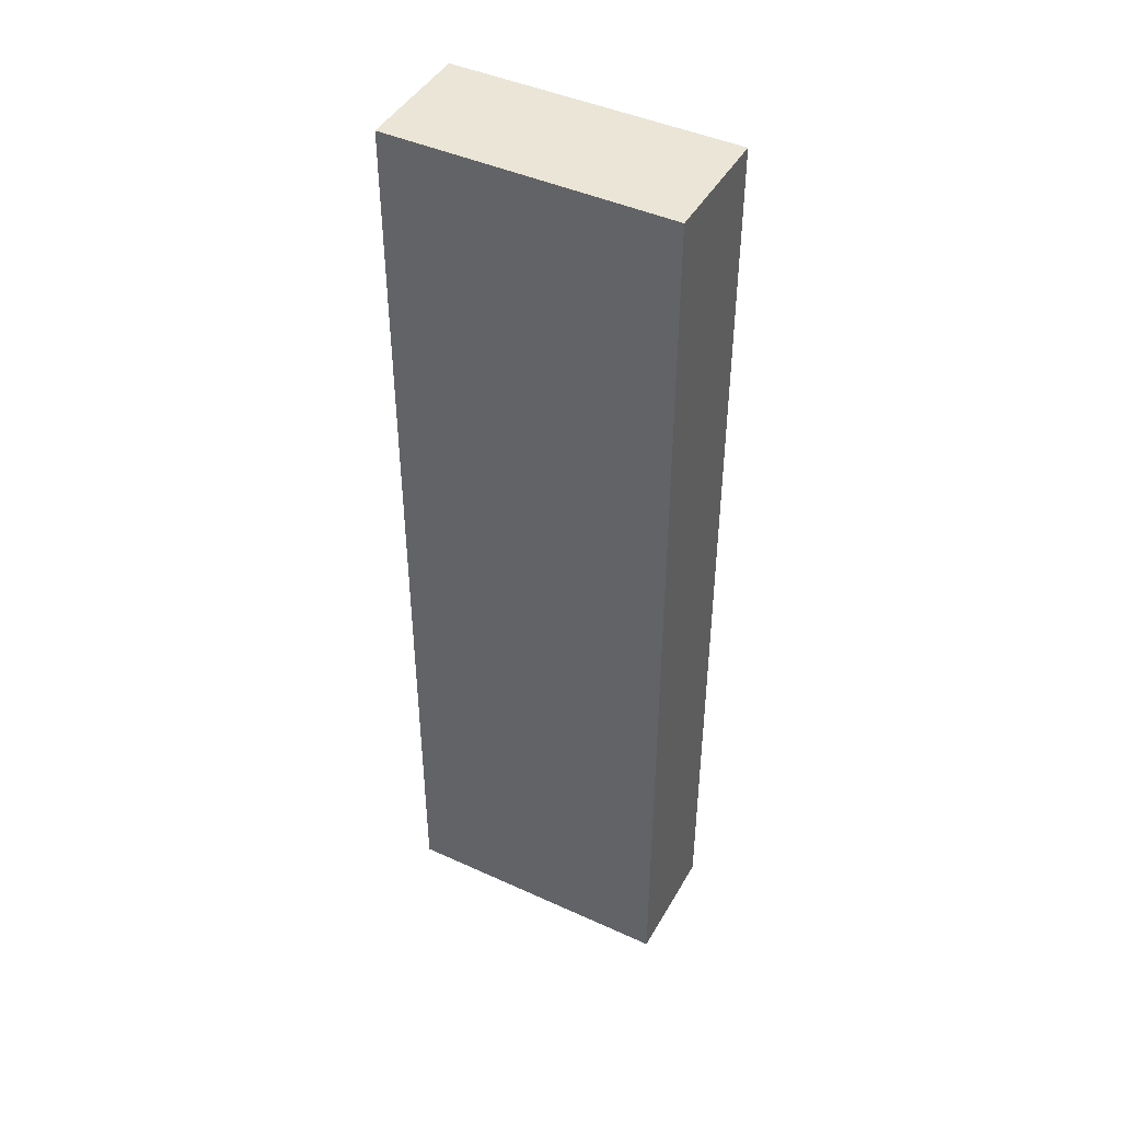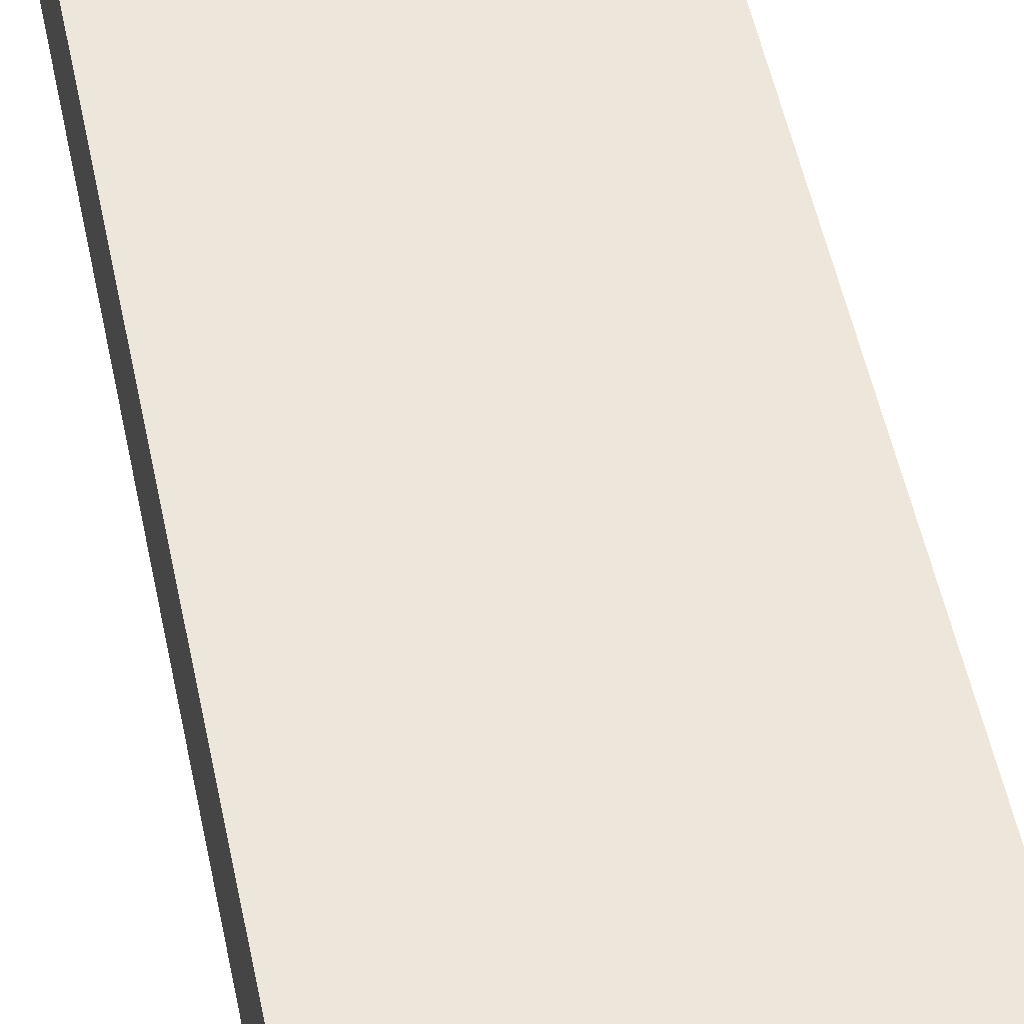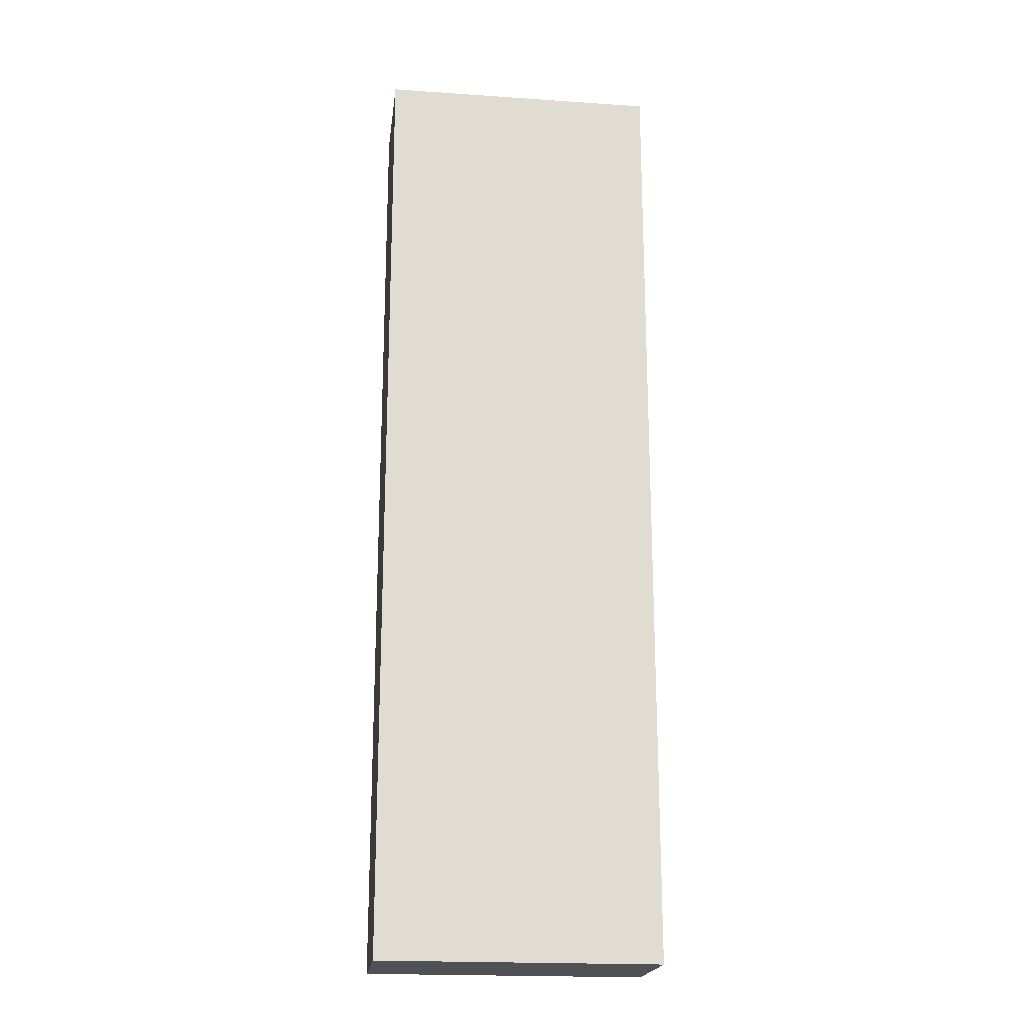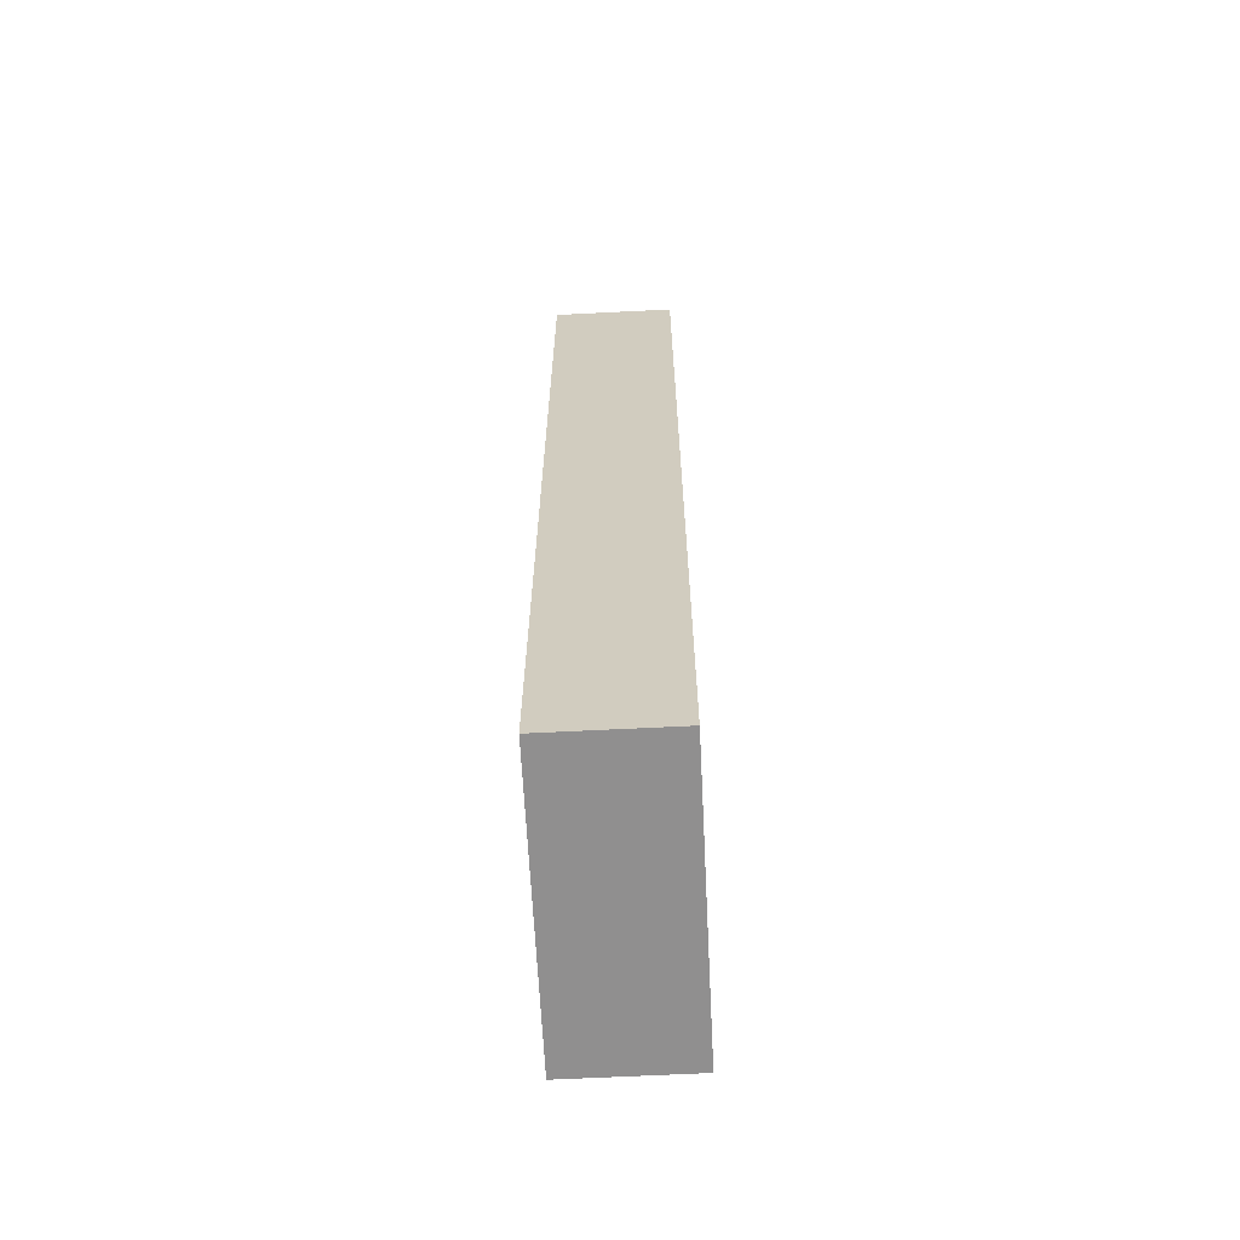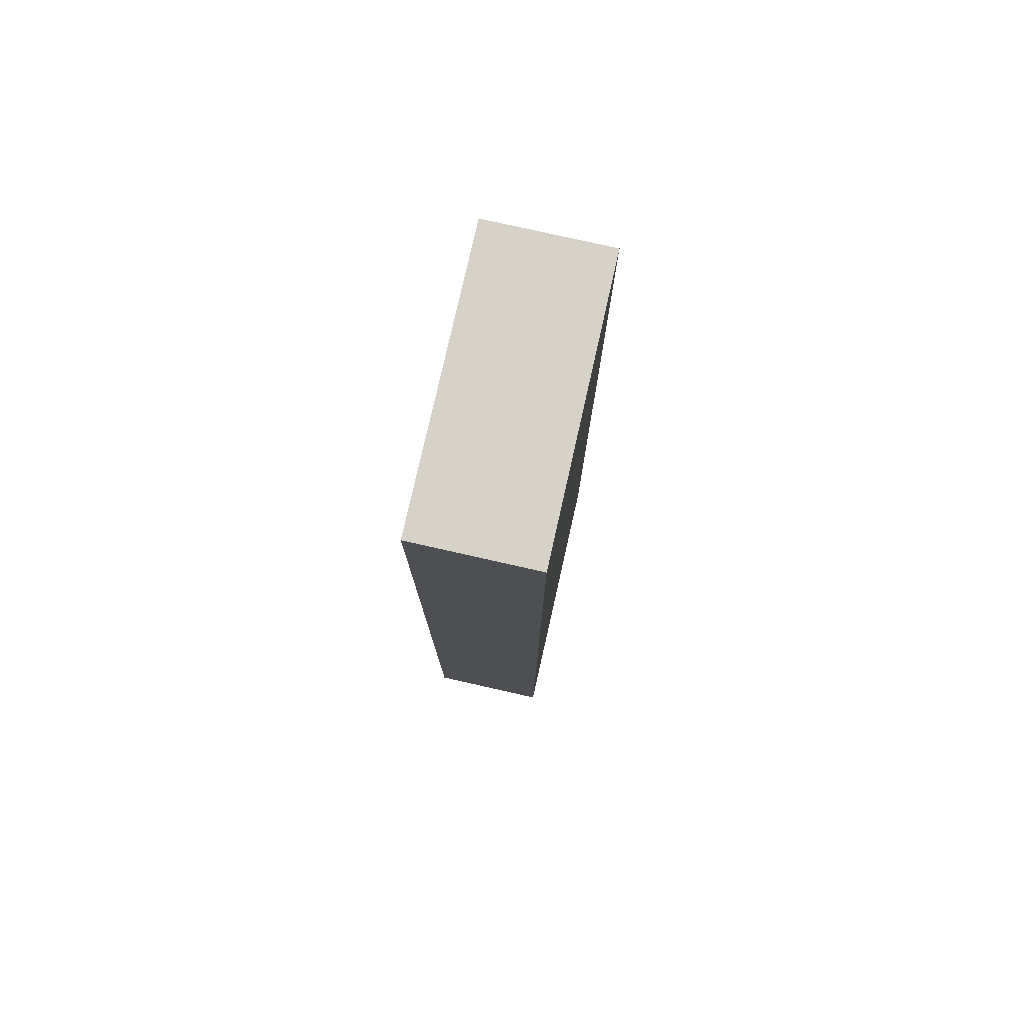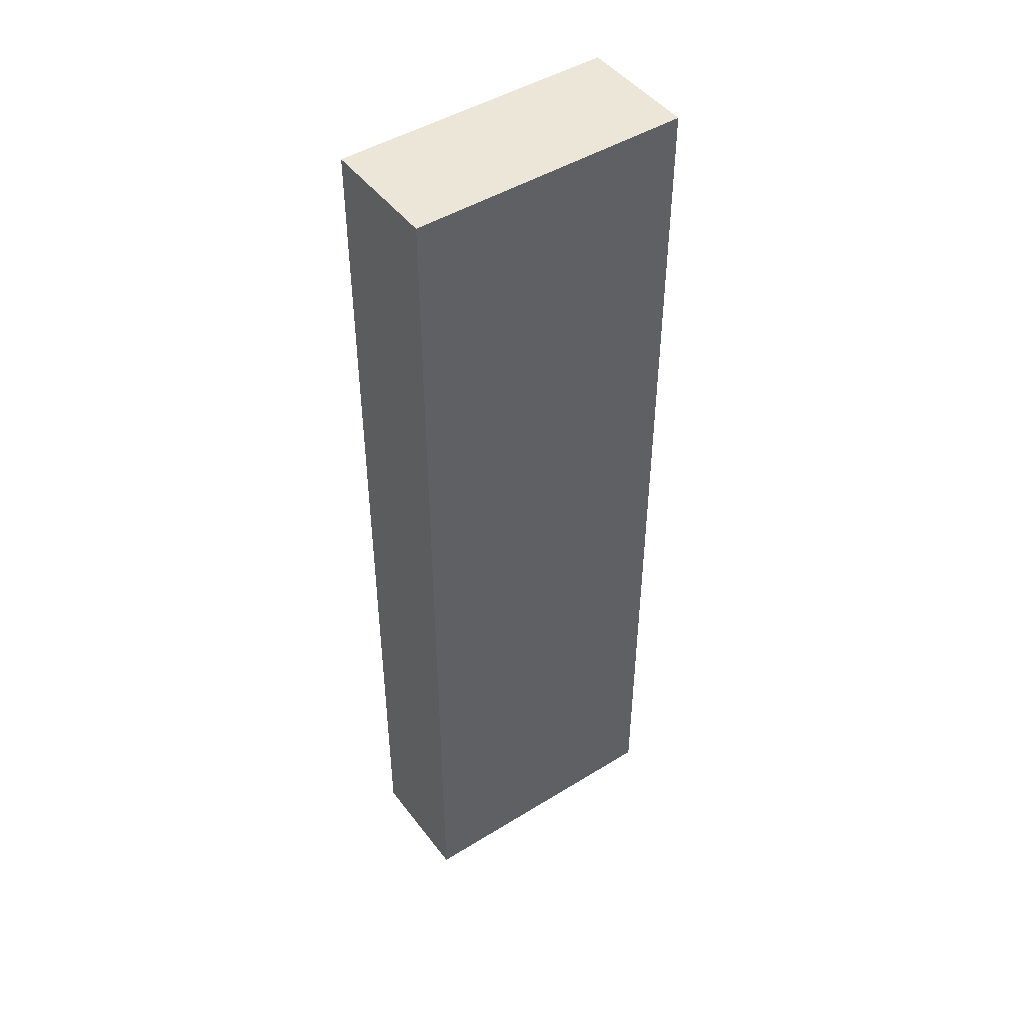
<metadata>
{"format":"obj","ext":"obj","renderer":"f3d","projection":"perspective","resolution":1024,"background":"white","views":[{"elev":44.4,"azim":28.0,"up":"+Z"},{"elev":50.3,"azim":168.7,"up":"+Y"},{"elev":-20.2,"azim":172.9,"up":"+Z"},{"elev":-65.4,"azim":92.9,"up":"+Z"},{"elev":78.2,"azim":102.7,"up":"+Z"},{"elev":46.5,"azim":144.9,"up":"+Z"}]}
</metadata>
<code>
v 0.4814 0.00347 0.302
v 0.5522 0.00347 0.05918
v 0.4814 0.00347 0.05918
v 0.5522 0.00347 0.302
v 0.4814 -0.02688 0.05918
v 0.5522 -0.02688 0.302
v 0.5522 -0.02688 0.05918
v 0.4814 -0.02688 0.302
f 1 2 3
f 2 1 4
f 3 2 1
f 4 1 2
f 2 5 3
f 3 5 2
f 5 1 3
f 3 1 5
f 1 6 4
f 4 6 1
f 6 2 4
f 4 2 6
f 5 2 7
f 7 2 5
f 1 5 8
f 8 5 1
f 6 1 8
f 8 1 6
f 2 6 7
f 7 6 2
f 6 5 7
f 7 5 6
f 5 6 8
f 8 6 5

</code>
